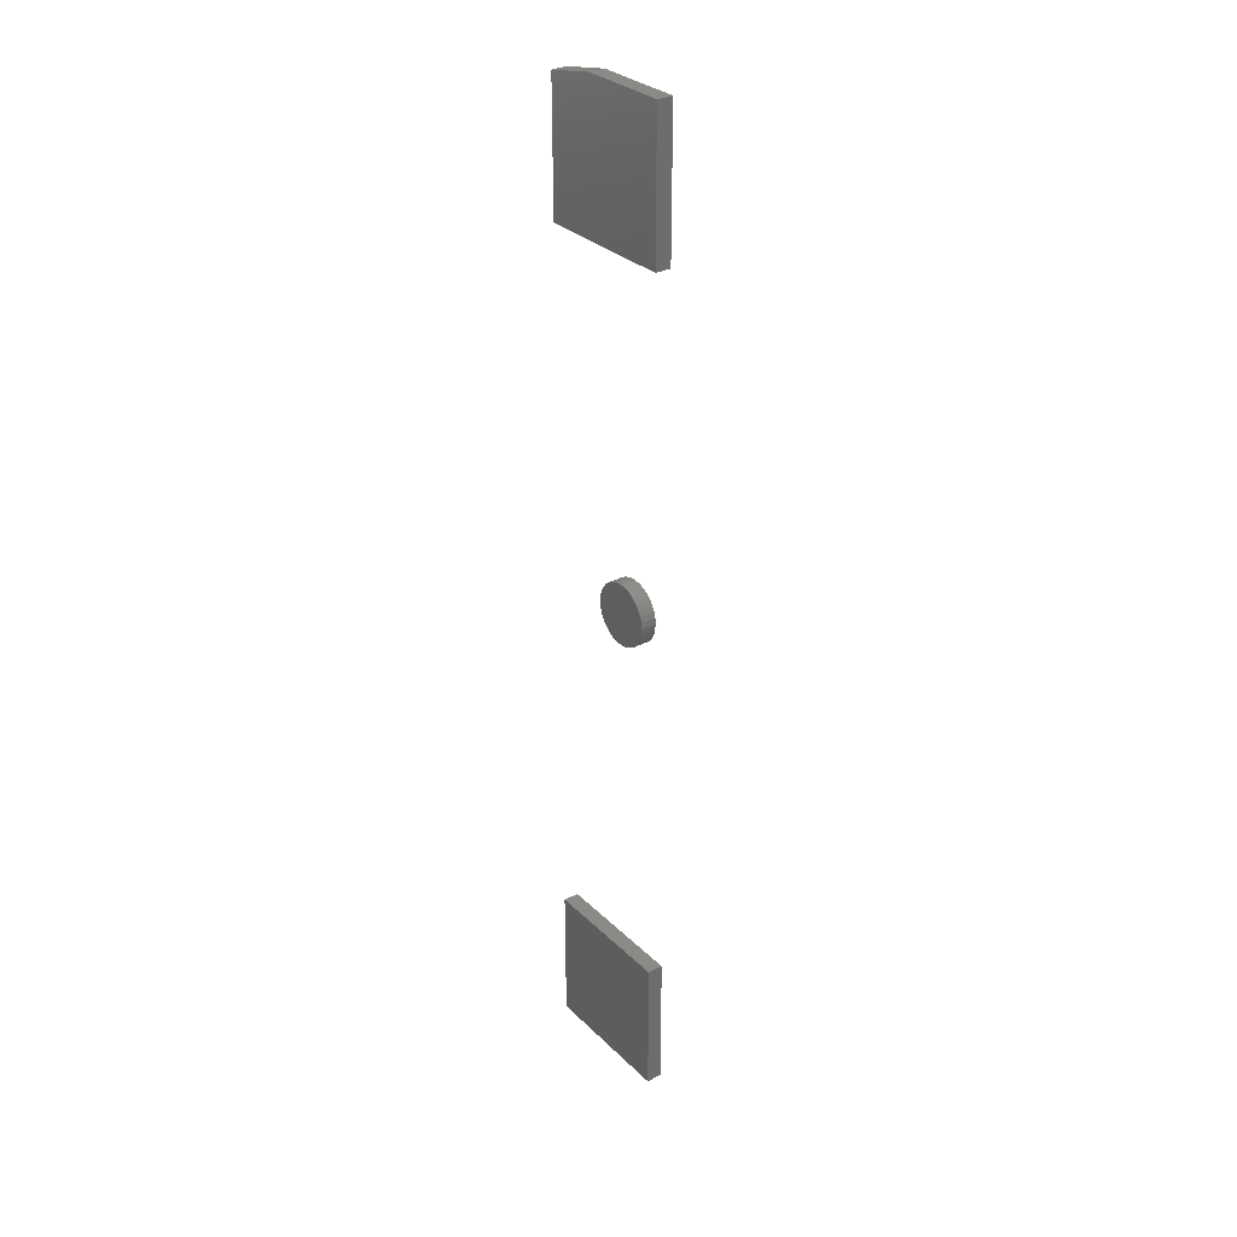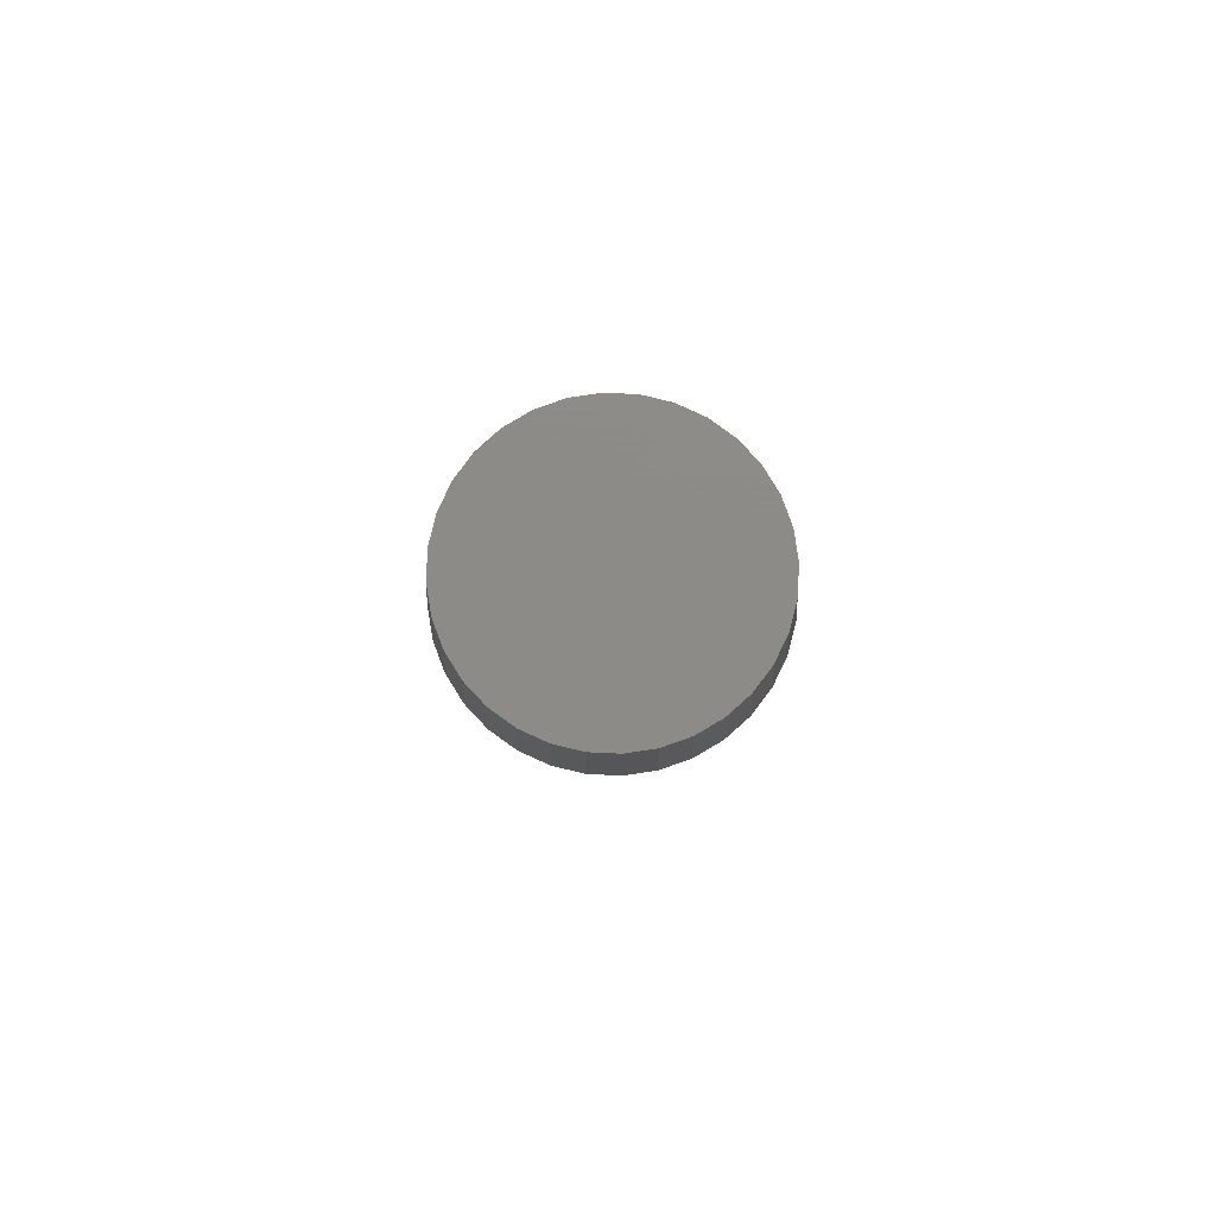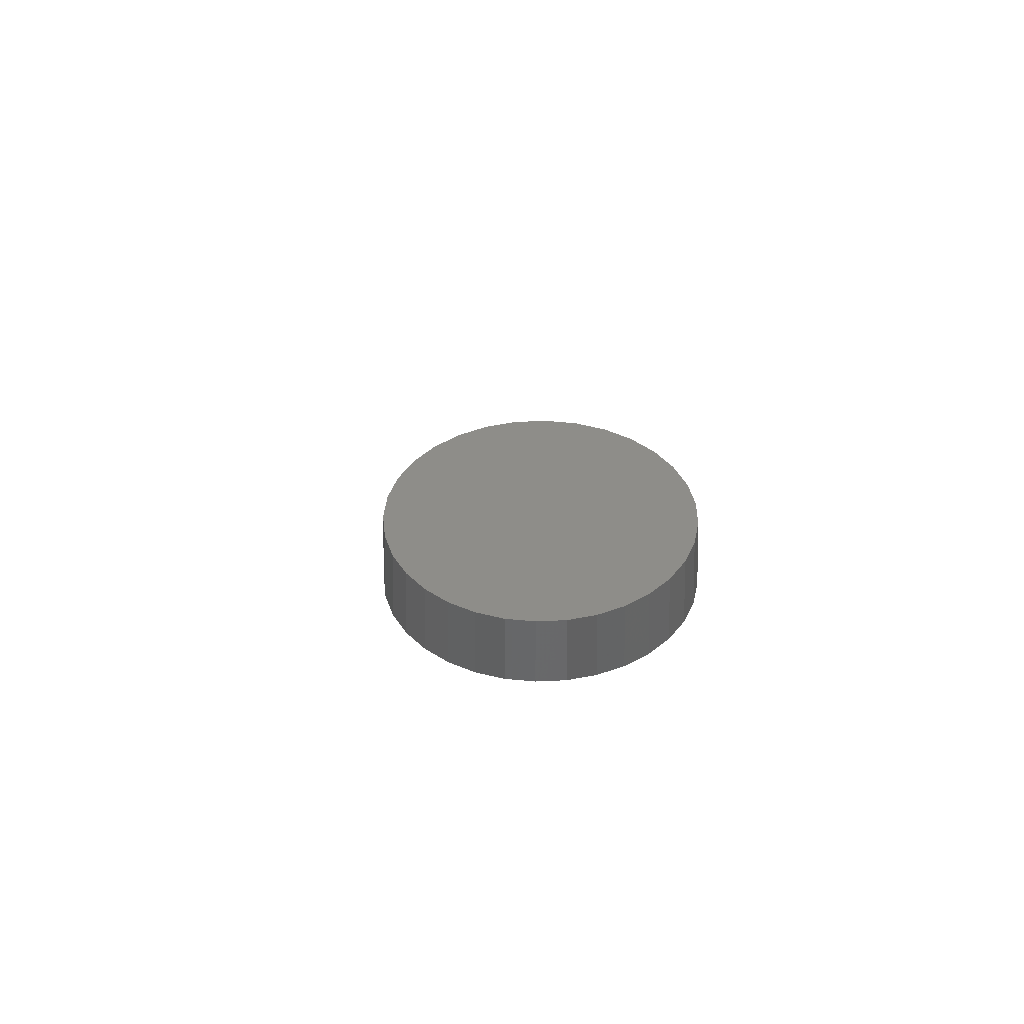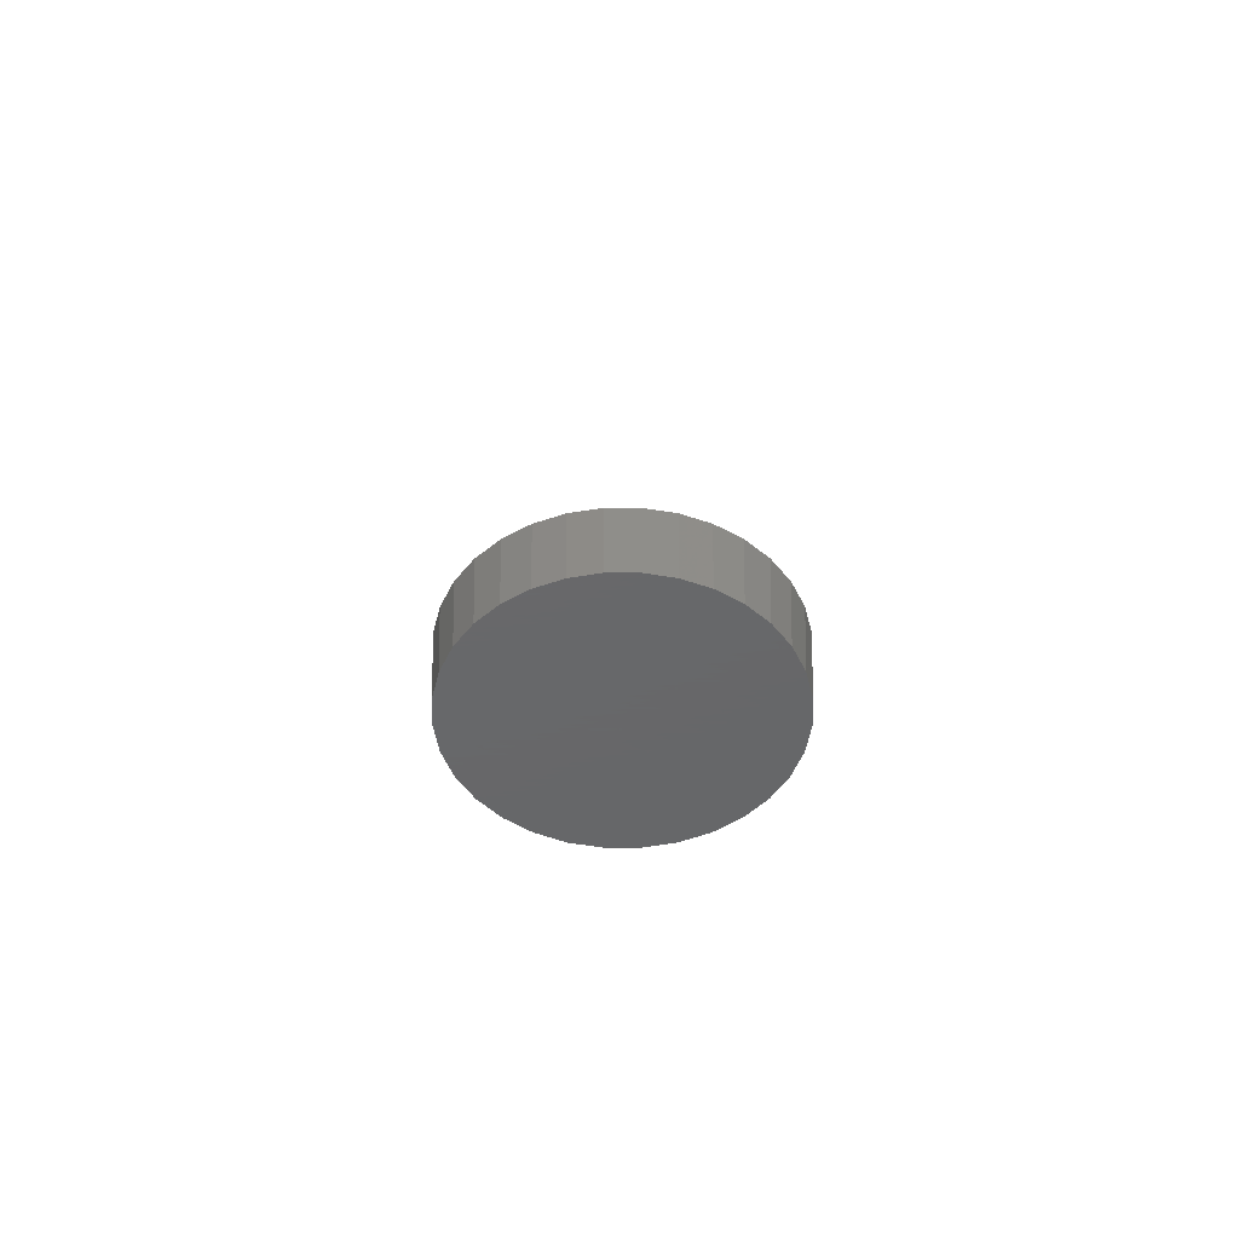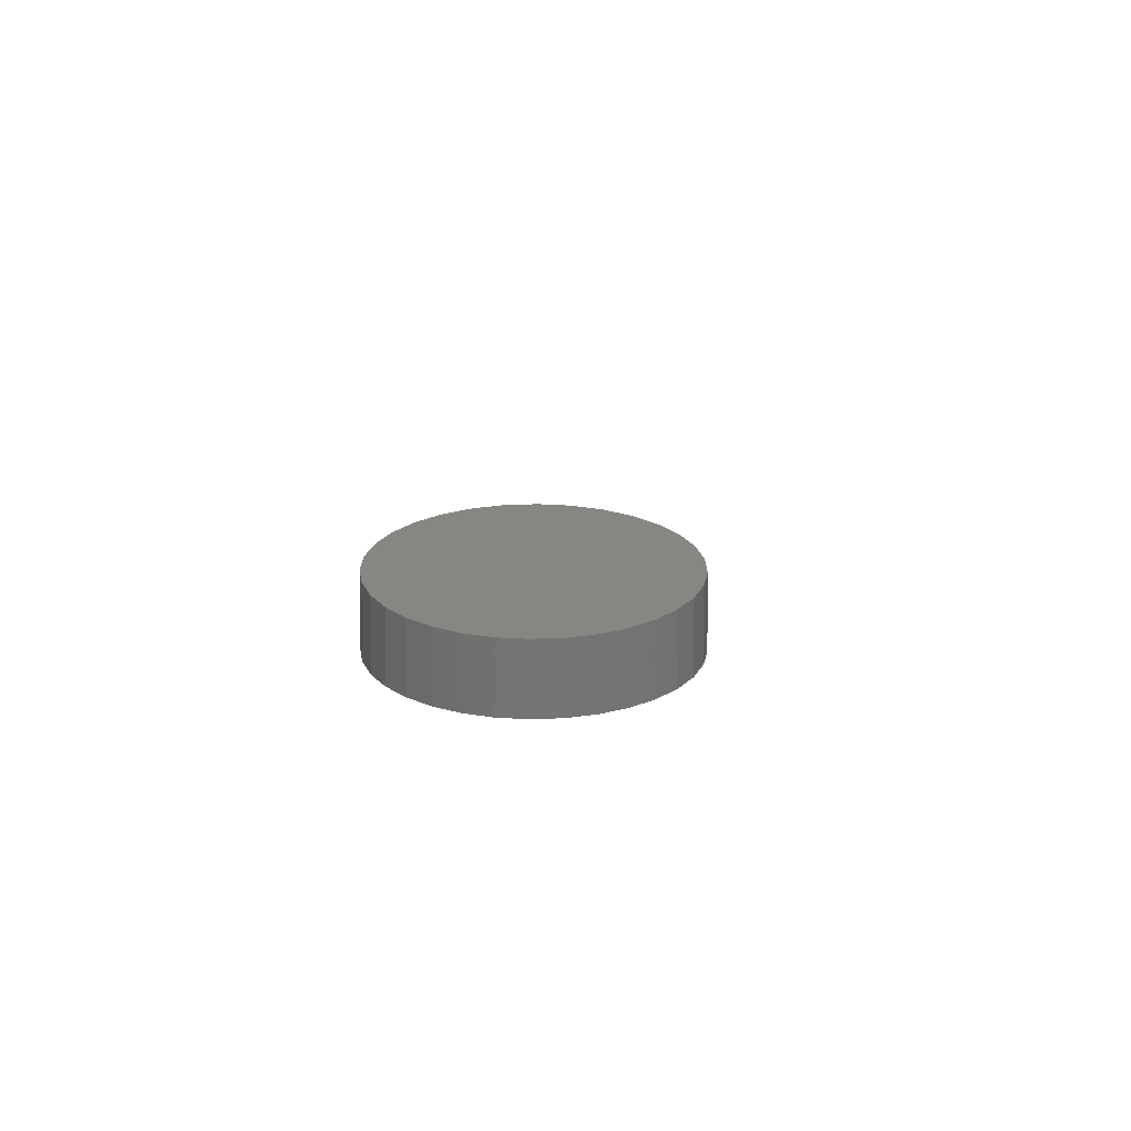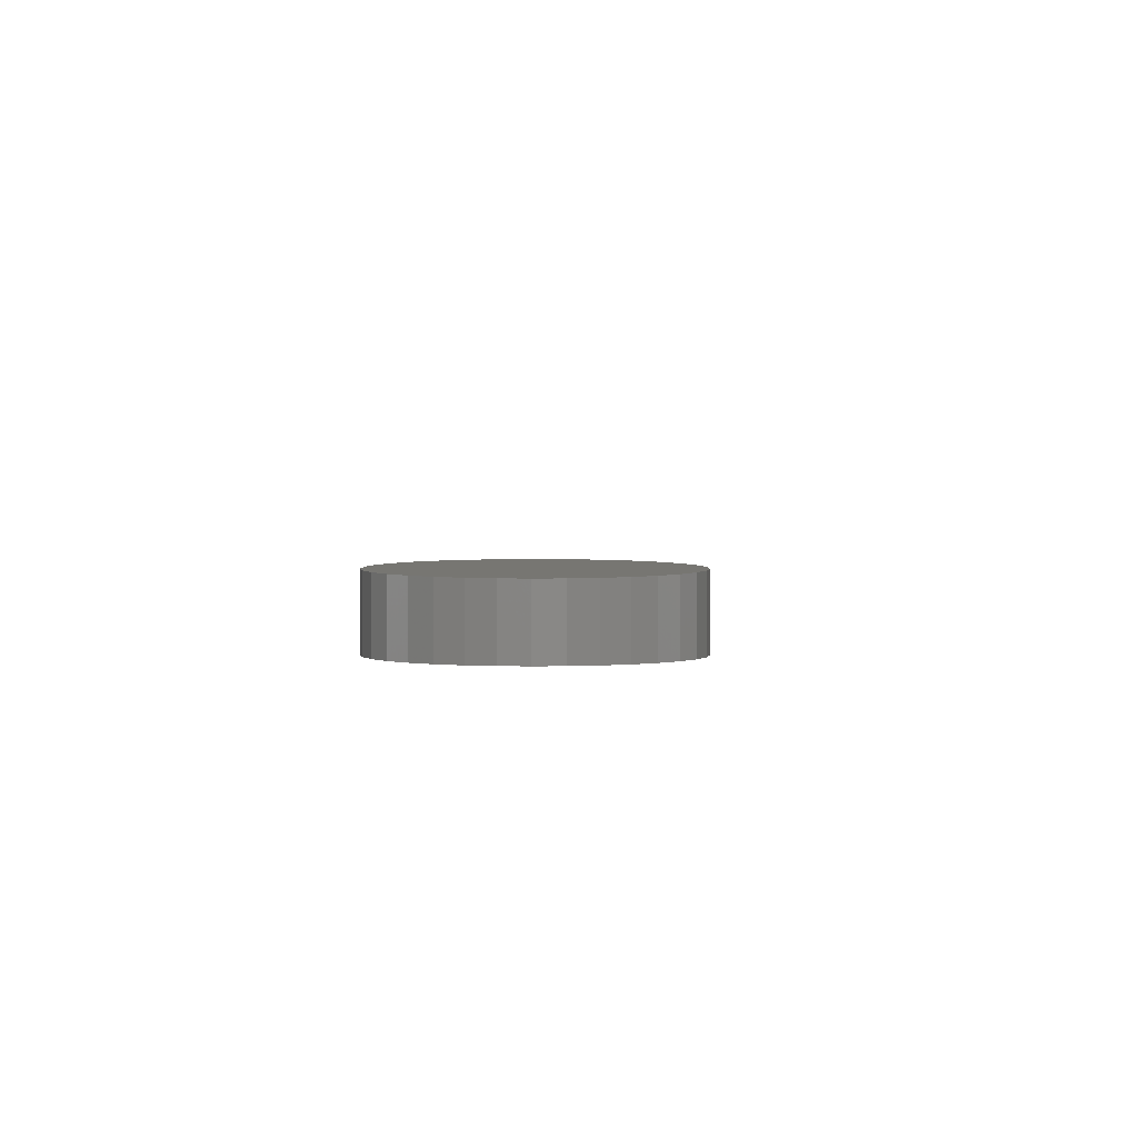
<metadata>
{"format":"stl","ext":"stl","renderer":"f3d","projection":"perspective","resolution":1024,"background":"white","views":[{"elev":30.8,"azim":53.4,"up":"+Y"},{"elev":75.5,"azim":-25.5,"up":"+Z"},{"elev":39.5,"azim":80.7,"up":"+Z"},{"elev":-46.7,"azim":-28.1,"up":"+Z"},{"elev":22.8,"azim":-145.0,"up":"+Z"},{"elev":3.2,"azim":-111.6,"up":"+Z"}]}
</metadata>
<code>
# stl→obj: 82 verts, 152 faces
v -0.1094 0.5391 0.04688
v 0.1016 0.5391 0.04688
v -0.1094 0.7344 0.04688
v 0.1016 0.75 0.04688
v -0.03125 0.75 0.04688
v -0.03125 0.75 0.02344
v 0.1016 0.75 0.02344
v -0.1094 0.7344 0.02344
v 0.1016 0.5391 0.02344
v -0.1094 0.5391 0.02344
v -0.1094 -0.75 0.04688
v 0.1016 -0.75 0.04688
v -0.1094 -0.5391 0.04688
v 0.1016 -0.5391 0.04688
v -0.1094 -0.75 0.02344
v -0.1094 -0.5391 0.02344
v 0.1016 -0.75 0.02344
v 0.1016 -0.5391 0.02344
v 0.001151 0.05526 0.02344
v -0.00809 0.05435 0.02344
v -0.01698 0.05166 0.02344
v 0.01039 0.05435 0.02344
v 0.01928 0.05166 0.02344
v -0.02517 0.04728 0.02344
v 0.02747 0.04728 0.02344
v -0.03234 0.04139 0.02344
v 0.03465 0.04139 0.02344
v -0.03823 0.03421 0.02344
v 0.04054 0.03421 0.02344
v -0.04261 0.02602 0.02344
v 0.04491 0.02602 0.02344
v -0.04531 0.01714 0.02344
v 0.04761 0.01714 0.02344
v 0.04761 -0.001346 0.02344
v -0.04261 -0.01023 0.02344
v 0.04491 -0.01023 0.02344
v -0.03823 -0.01842 0.02344
v 0.04054 -0.01842 0.02344
v -0.03234 -0.0256 0.02344
v 0.03465 -0.0256 0.02344
v -0.02517 -0.03149 0.02344
v 0.02747 -0.03149 0.02344
v -0.01698 -0.03587 0.02344
v 0.01928 -0.03587 0.02344
v -0.00809 -0.03856 0.02344
v 0.001151 -0.03947 0.02344
v 0.01039 -0.03856 0.02344
v 0.04852 0.007895 0.02344
v -0.04622 0.007895 0.02344
v -0.04531 -0.001346 0.02344
v -0.01698 0.05166 0
v -0.00809 0.05435 0
v 0.001151 0.05526 0
v 0.01039 0.05435 0
v 0.01928 0.05166 0
v -0.02517 0.04728 0
v 0.02747 0.04728 0
v -0.03234 0.04139 0
v 0.03465 0.04139 0
v -0.03823 0.03421 0
v 0.04054 0.03421 0
v -0.04261 0.02602 0
v 0.04491 0.02602 0
v -0.04531 0.01714 0
v 0.04761 0.01714 0
v 0.04491 -0.01023 0
v -0.04261 -0.01023 0
v 0.04761 -0.001346 0
v -0.03823 -0.01842 0
v 0.04054 -0.01842 0
v -0.03234 -0.0256 0
v 0.03465 -0.0256 0
v -0.02517 -0.03149 0
v 0.02747 -0.03149 0
v -0.01698 -0.03587 0
v 0.01928 -0.03587 0
v -0.00809 -0.03856 0
v 0.001151 -0.03947 0
v 0.01039 -0.03856 0
v -0.04531 -0.001346 0
v -0.04622 0.007895 0
v 0.04852 0.007895 0
f 1 2 3
f 3 2 4
f 3 4 5
f 6 7 8
f 8 7 9
f 8 9 10
f 3 8 1
f 1 8 10
f 4 7 5
f 5 7 6
f 3 5 8
f 8 5 6
f 2 9 4
f 4 9 7
f 1 10 2
f 2 10 9
f 11 12 13
f 13 12 14
f 15 16 17
f 17 16 18
f 13 16 11
f 11 16 15
f 14 18 13
f 13 18 16
f 12 17 14
f 14 17 18
f 11 15 12
f 12 15 17
f 19 20 21
f 22 19 21
f 22 21 23
f 23 21 24
f 23 24 25
f 25 24 26
f 25 26 27
f 27 26 28
f 27 28 29
f 29 28 30
f 29 30 31
f 31 30 32
f 31 32 33
f 34 35 36
f 36 35 37
f 36 37 38
f 38 37 39
f 38 39 40
f 40 39 41
f 40 41 42
f 42 41 43
f 42 43 44
f 44 43 45
f 44 45 46
f 44 46 47
f 33 32 48
f 48 32 49
f 48 49 34
f 34 49 50
f 34 50 35
f 51 52 53
f 51 53 54
f 55 51 54
f 56 51 55
f 57 56 55
f 58 56 57
f 59 58 57
f 60 58 59
f 61 60 59
f 62 60 61
f 63 62 61
f 64 62 63
f 65 64 63
f 66 67 68
f 69 67 66
f 70 69 66
f 71 69 70
f 72 71 70
f 73 71 72
f 74 73 72
f 75 73 74
f 76 75 74
f 77 75 76
f 78 77 76
f 79 78 76
f 67 80 68
f 68 80 81
f 68 81 82
f 82 81 64
f 82 64 65
f 82 48 68
f 68 48 34
f 68 34 66
f 66 34 36
f 66 36 70
f 70 36 38
f 70 38 72
f 72 38 40
f 72 40 74
f 74 40 42
f 74 42 76
f 76 42 44
f 76 44 79
f 79 44 47
f 79 47 78
f 78 47 46
f 78 46 77
f 77 46 45
f 77 45 75
f 75 45 43
f 75 43 73
f 73 43 41
f 73 41 71
f 71 41 39
f 71 39 69
f 69 39 37
f 69 37 67
f 67 37 35
f 67 35 80
f 80 35 50
f 80 50 81
f 81 50 49
f 81 49 64
f 64 49 32
f 64 32 62
f 62 32 30
f 62 30 60
f 60 30 28
f 60 28 58
f 58 28 26
f 58 26 56
f 56 26 24
f 56 24 51
f 51 24 21
f 51 21 52
f 52 21 20
f 52 20 53
f 53 20 19
f 53 19 54
f 54 19 22
f 54 22 55
f 55 22 23
f 55 23 57
f 57 23 25
f 57 25 59
f 59 25 27
f 59 27 61
f 61 27 29
f 61 29 63
f 63 29 31
f 63 31 65
f 65 31 33
f 65 33 82
f 82 33 48

</code>
